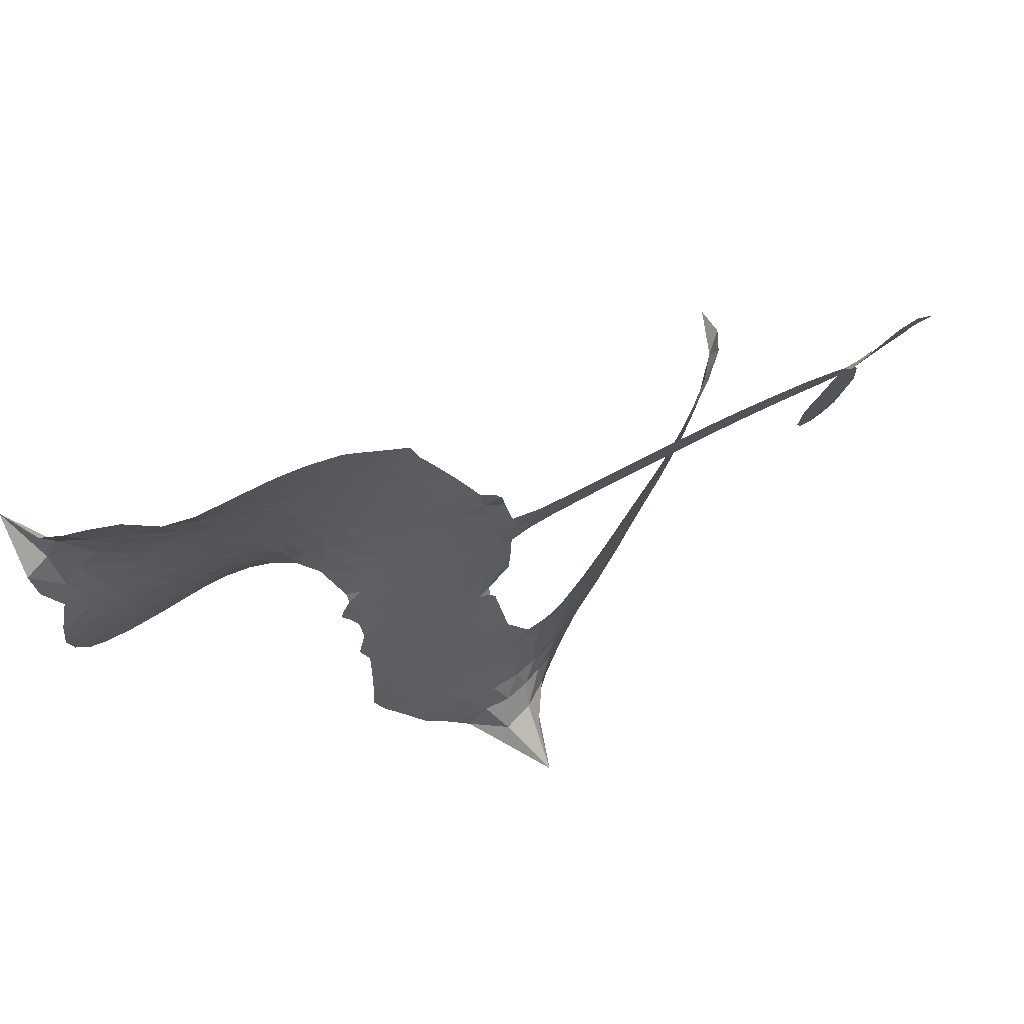
<metadata>
{"format":"obj","ext":"obj","renderer":"f3d","projection":"perspective","resolution":1024,"background":"white","views":[{"elev":78.9,"azim":-35.9,"up":"+Y"}]}
</metadata>
<code>
v -6.902 0.6031 0.2257
v -6.883 0.6791 0.2142
v -6.847 0.7479 0.1893
v -6.872 0.8057 0.1564
v -6.87 0.8619 0.1258
v -6.837 0.9368 0
v -6.797 0.9832 0.102
v -6.752 1.01 0.135
v -6.708 1.018 0.1547
v -6.646 1.004 0.1819
v -6.582 0.9612 0.2241
v -6.514 1.012 0.2597
v -6.419 1.037 0.2811
v -6.339 1.037 0.2947
v -6.277 1.016 0.3046
v -6.197 0.9686 0.3194
v -6.062 0.8198 0.357
v -6.052 0.754 0.3705
v -5.966 0.4962 0.4716
v -5.94 0.4849 0.486
v -5.925 0.4616 0.5
v -5.916 0.2956 0.5272
v -5.402 0.2572 0.6118
v -5.053 0.21 0.6795
v -5.041 0.2174 0.6864
v -5.072 0.3981 0.7179
v -5.051 0.5677 0.7338
v -5.005 0.6344 0.7382
v -4.955 0.6311 0.741
v -4.91 0.5897 0.75
v -4.896 0.4923 0.73
v -4.913 0.3663 0.7164
v -4.975 0.2246 0.6913
v -4.956 0.1943 0.6867
v -4.954 0.163 0.6845
v -4.991 0.1173 0.6806
v -4.966 0.02742 0.6797
v -4.95 -0.1044 0.6797
v -4.983 -0.2783 0.6797
v -5.017 -0.3111 0.6797
v -5.055 -0.3115 0.6797
v -5.098 -0.2683 0.6797
v -5.115 -0.2083 0.6797
v -5.114 -0.07242 0.6797
v -5.045 0.1299 0.6784
v -5.933 0.1598 0.5463
v -5.963 0.01348 0.5748
v -5.988 -0.001862 0.5774
v -6.031 0.006751 0.5876
v -6.039 -0.01016 0.6008
v -6.029 -0.02729 0.6103
v -6.033 -0.1587 0.669
v -5.994 -0.2328 0.7013
v -5.88 -0.253 0.6935
v -5.546 -0.2513 0.5832
v -5.444 -0.2621 0.546
v -5.356 -0.2862 0.5055
v -5.296 -0.2829 0.4795
v -5.128 -0.3506 0.3786
v -5.086 -0.3954 0.324
v -5.079 -0.4358 0.25
v -5.111 -0.4786 0.3476
v -5.176 -0.5137 0.4048
v -5.429 -0.5638 0.5381
v -5.629 -0.5758 0.6229
v -5.729 -0.6066 0.662
v -5.822 -0.5993 0.6969
v -5.992 -0.6092 0.7854
v -6.059 -0.6006 0.8353
v -6.137 -0.5718 1
v -6.244 -0.4923 0.7852
v -6.336 -0.3771 0.7241
v -6.408 -0.1812 0.6592
v -6.423 -0.1013 0.64
v -6.372 0.1068 0.5732
v -6.384 0.1636 0.5548
v -6.355 0.2109 0.5366
v -6.35 0.2583 0.5138
v -6.375 0.3261 0.488
v -6.366 0.3479 0.4836
v -6.342 0.3577 0.475
v -6.338 0.378 0.4601
v -6.358 0.4647 0.3966
v -6.39 0.4966 0.3579
v -6.432 0.5011 0.3262
v -6.633 0.4157 0.2586
v -6.697 0.4028 0.2511
v -6.782 0.4094 0.2439
v -6.841 0.4375 0.2394
v -6.873 0.4713 0.2368
v -6.897 0.5338 0.2319
v -5.489 0.1449 0.5994
v -5.034 0.1917 0.682
v -6.305 0.3611 0.4707
v -6.065 0.01108 0.5938
v -6.031 -0.09299 0.6381
v -6.343 0.3253 0.4874
v -5.971 0.4482 0.4858
v -5.948 0.0865 0.5622
v -5.267 0.1374 0.6359
v -5.007 0.2127 0.688
v -5.156 0.1337 0.6569
v -5.101 0.1318 0.6682
v -6.362 0.2923 0.4976
v -6.043 0.04746 0.5788
v -5.057 0.3078 0.7066
v -4.996 0.171 0.6836
v -5.017 0.2681 0.6984
v -5.137 -0.4257 0.3594
v -5.037 -0.2557 0.6797
v -6.292 0.4295 0.4356
v -6.064 -0.03626 0.6142
v -6.32 0.2893 0.5014
v -6.797 0.5116 0.2382
v -6.716 0.9363 0.1552
v -6.404 0.5737 0.3324
v -5.92 0.3785 0.5019
v -5.999 0.04209 0.574
v -5.228 0.2336 0.6416
v -5.141 0.2218 0.6585
v -6.118 0.06793 0.5787
v -6.053 0.4816 0.4567
v -6.287 0.2271 0.5268
v -6.318 0.5376 0.378
v -6.013 0.1103 0.5604
v -5.074 0.169 0.6737
v -6.148 -0.01412 0.6088
v -5.123 0.1759 0.6633
v -5.174 0.1823 0.6528
v -6.31 0.15 0.5563
v -5.32 -0.3896 0.4835
v -5.08 0.02874 0.6798
v -4.984 0.5711 0.7367
v -4.944 0.2955 0.7065
v -4.966 -0.1913 0.6797
v -6.771 0.8304 0.1614
v -5.212 0.1356 0.6462
v -5.323 -0.3329 0.4878
v -5.031 0.06855 0.6796
v -5.422 -0.3669 0.5314
v -5.212 -0.3167 0.436
v -5.263 -0.3579 0.4558
v -6.344 0.9158 0.2996
v -6.01 -0.486 0.7746
v -6.836 0.5726 0.2303
v -6.686 0.5134 0.2508
v -6.777 0.9248 0.111
v -6.178 0.3725 0.4757
v -6.135 -0.1223 0.6496
v -5.062 0.4829 0.7265
v -4.998 0.3273 0.709
v -6.816 0.7956 0.1686
v -6.747 0.7176 0.2103
v -6.763 0.7732 0.189
v -6.656 0.7741 0.2197
v -6.71 0.8104 0.1922
v -5.302 -0.5388 0.4788
v -5.197 -0.387 0.4135
v -6.325 0.9755 0.2993
v -6.173 0.7691 0.3529
v -6.019 -0.5502 0.8021
v -6.675 0.4564 0.2536
v -6.533 0.4585 0.2803
v -6.741 0.4727 0.2454
v -6.243 0.3848 0.4638
v -6.078 -0.1243 0.6517
v -6.11 -0.2132 0.6851
v -6.708 0.7559 0.2092
v -6.66 0.6677 0.2398
v -6.629 0.8717 0.2106
v -6.724 0.8729 0.1665
v -6.398 0.9664 0.2852
v -6.263 0.9221 0.3145
v -6.11 0.7787 0.3597
v -5.907 -0.6045 0.7377
v -6.088 -0.5086 0.8371
v -6.251 0.3116 0.4939
v -6.188 0.4944 0.4282
v -6.659 0.8275 0.2071
v -6.579 0.8052 0.2406
v -6.129 0.8943 0.3381
v -6.302 0.4842 0.4059
v -5.967 -0.5241 0.7629
v -5.915 -0.4318 0.7213
v -6.231 0.4473 0.4387
v -6.151 0.8315 0.3449
v -6.009 0.6251 0.4135
v -6.255 0.512 0.4069
v -6.201 0.884 0.329
v -6.242 0.6382 0.3697
v -6.124 0.6622 0.3864
v -6.266 0.577 0.3811
v -6.101 0.7184 0.3747
v -6.182 0.5787 0.4007
v -6.336 0.6408 0.3427
v -6.03 0.6896 0.3907
v -6.317 0.591 0.3617
v -6.067 0.6415 0.4009
v -6.116 0.5948 0.408
v -6.053 0.5775 0.4239
v -6.1 0.5296 0.4322
v -5.987 0.5607 0.4395
v -6.123 0.4594 0.4521
v -6.03 0.5295 0.4445
v -6.367 0.5402 0.3566
v -6.113 0.01942 0.5947
v -6.163 0.03812 0.5908
v -6.193 0.1341 0.5591
v -6.247 -0.01589 0.6117
v -4.936 0.5361 0.7369
v -4.996 0.5037 0.7299
v -5.01 0.4333 0.722
v -6.743 0.5888 0.2361
v -6.743 0.5308 0.2418
v -6.048 0.3316 0.5029
v -6.811 0.6854 0.211
v -6.509 0.5732 0.2908
v -6.051 -0.2157 0.6893
v -6.084 -0.32 0.7251
v -6.038 -0.2775 0.7096
v -6.092 -0.2653 0.705
v -6.192 -0.2713 0.7037
v -6.14 -0.2995 0.7171
v -5.996 -0.3698 0.7315
v -6.216 -0.3785 0.7473
v -6.032 -0.3305 0.7248
v -6.074 -0.4054 0.7615
v -5.962 -0.3019 0.71
v -6.189 -0.3283 0.7274
v -6.372 -0.2792 0.6901
v -6.143 -0.3849 0.7569
v -6.645 0.9371 0.1933
v -6.676 0.8951 0.1846
v -6.457 0.987 0.2717
v -6.512 0.9387 0.2538
v -6.447 0.9205 0.2745
v -6.502 0.8503 0.2617
v -6.237 0.9923 0.3118
v -6.278 0.9687 0.3078
v -6.088 -0.5589 0.8842
v -6.166 -0.4985 0.8518
v -6.589 0.7189 0.2505
v -6.163 0.9315 0.3281
v -6.295 0.8015 0.3236
v -6.247 0.1731 0.5464
v -6.257 0.1004 0.5721
v -6.155 0.2455 0.5222
v -6.221 0.2351 0.5242
v -6.181 0.1922 0.5395
v -6.114 0.1485 0.5533
v -6.305 -0.1208 0.6463
v -5.02 0.3784 0.7155
v -4.964 0.3964 0.7185
v -4.904 0.4293 0.7232
v -4.95 0.4676 0.7269
v -6.786 0.5615 0.2347
v -6.796 0.6241 0.2253
v -6.738 0.6535 0.2266
v -5.976 0.3342 0.5093
v -6.068 0.4059 0.4783
v -6.797 0.7349 0.1974
v -6.456 0.5525 0.3121
v -6.456 0.629 0.3038
v -6.483 0.4798 0.2987
v -6.604 0.5002 0.2655
v -6.528 0.5174 0.2851
v -6.579 0.5661 0.2703
v -6.551 0.6448 0.2714
v -6.06 -0.4598 0.7878
v -6.011 -0.4269 0.7543
v -6.123 -0.4462 0.7952
v -6.188 -0.4373 0.7847
v -5.926 -0.3624 0.7124
v -5.713 -0.2527 0.6428
v -5.903 -0.3078 0.7002
v -5.86 -0.3581 0.6932
v -5.797 -0.253 0.6703
v -5.847 -0.4251 0.6962
v -5.876 -0.4832 0.7136
v -5.741 -0.3695 0.6548
v -5.844 -0.3005 0.6848
v -5.931 -0.484 0.7373
v -5.846 -0.5401 0.7058
v -5.802 -0.3816 0.6767
v -5.78 -0.3168 0.666
v -5.771 -0.5439 0.6752
v -5.72 -0.3128 0.6458
v -5.756 -0.4568 0.6647
v -5.63 -0.378 0.6146
v -5.814 -0.4772 0.6883
v -5.629 -0.2521 0.6131
v -5.684 -0.3582 0.6342
v -5.701 -0.421 0.6426
v -5.638 -0.3151 0.6166
v -5.684 -0.5068 0.6397
v -5.555 -0.3367 0.5857
v -5.937 -0.243 0.7027
v -6.565 0.895 0.2353
v -6.608 0.7649 0.2374
v -6.641 0.7251 0.2343
v -6.557 0.7587 0.2548
v -6.525 0.8022 0.2592
v -6.529 0.7029 0.2708
v -6.428 0.7848 0.2913
v -6.501 0.7515 0.2734
v -6.462 0.696 0.2928
v -6.4 0.6678 0.3173
v -6.383 0.6199 0.3315
v -6.337 0.7269 0.3253
v -6.411 0.7271 0.3044
v -6.261 0.857 0.3226
v -6.323 0.8571 0.3098
v -6.23 0.8 0.337
v -6.398 0.863 0.291
v -6.363 0.8018 0.3071
v -6.264 0.734 0.3424
v -6.205 0.07764 0.5786
v -6.251 0.04236 0.5919
v -6.398 0.002566 0.6113
v -6.317 0.06414 0.5866
v -6.385 0.05466 0.5936
v -6.345 0.0173 0.6036
v -6.352 -0.05985 0.628
v -6.148 0.1096 0.5663
v -6.072 0.1062 0.5645
v -6.047 0.174 0.5454
v -6.367 -0.1324 0.6483
v -6.259 -0.3036 0.7103
v -6.852 0.6312 0.2217
v -5.976 0.3914 0.4951
v -6.126 0.4006 0.472
v -6.175 0.4325 0.4535
v -6.121 0.3284 0.4968
v -6.023 0.4362 0.4769
v -6.583 0.4371 0.2675
v -6.506 0.6233 0.2876
v -6.604 0.6647 0.2543
v -6.635 0.6043 0.2533
v -6.692 0.6173 0.2406
v -5.715 -0.5526 0.6543
v -5.634 -0.4517 0.6182
v -6.552 0.847 0.2449
v -6.451 0.8674 0.2761
v -6.296 0.6842 0.3446
v -6.291 -0.06016 0.6271
v -6.22 -0.1096 0.6437
v -6.41 -0.04939 0.6271
v -5.991 0.1641 0.5475
v -5.955 0.2315 0.5353
v -6.099 0.2126 0.5342
v -6.031 0.2509 0.5264
v -6.025 0.377 0.4925
v -6.184 0.3058 0.4999
v -6.639 0.5466 0.2572
v -5.62 -0.5133 0.6153
v -5.529 -0.5699 0.5793
v -5.523 -0.4588 0.5739
v -5.579 -0.5729 0.6006
v -5.557 -0.5141 0.5895
v -5.492 -0.5162 0.5625
v -5.579 -0.4623 0.5968
v -5.554 -0.4019 0.5858
v -5.438 -0.4504 0.538
v -5.492 -0.3686 0.561
v -5.458 -0.3198 0.5482
v -5.403 -0.3148 0.525
v -5.495 -0.2567 0.5649
v -5.711 0.1524 0.5668
v -5.659 0.2764 0.5732
v -5.983 0.2795 0.5228
v -6.089 0.2747 0.5162
v -5.436 -0.5073 0.5385
v -5.358 -0.4754 0.5021
v -5.366 -0.5513 0.5102
v -5.258 -0.4349 0.4493
v -5.51 -0.3077 0.569
v -5.822 0.1561 0.5522
v -5.312 -0.4441 0.4787
v -5.239 -0.5262 0.4437
v -5.277 -0.4866 0.4618
v -5.216 -0.4739 0.4252
v -5.788 0.286 0.5547
v -5.908 0.2463 0.5374
v -5.852 0.2908 0.5441
v -5.043 -0.1776 0.6797
v -4.997 -0.1405 0.6797
v -5.025 -0.05465 0.6797
v -5.115 -0.1404 0.6797
v -5.056 -0.1145 0.6797
v -6.811 0.8755 0.1157
v -6.116 -0.06528 0.6274
v -6.176 -0.06757 0.6288
v -6.181 0.6398 0.3826
v -6.174 0.7043 0.3671
v -6.153 0.5339 0.4213
v -6.29 -0.4348 0.7518
v -6.276 -0.3762 0.7348
v -5.587 -0.29 0.5978
v -6.321 -0.2076 0.6725
v -6.253 -0.2313 0.685
v -6.185 -0.1934 0.6748
v -6.271 -0.1723 0.6639
v -6.139 -0.1726 0.6685
v -6.223 -0.16 0.6614
v -5.484 -0.4217 0.5572
v -5.38 -0.4149 0.5116
v -5.369 -0.3621 0.5075
v -5.824 0.2262 0.5506
v -5.878 0.158 0.5468
v -5.765 0.193 0.5592
v -5.723 0.2812 0.564
v -5.6 0.1487 0.5828
v -5.704 0.218 0.5674
v -5.656 0.1505 0.5747
v -5.531 0.2668 0.5922
v -5.626 0.2143 0.5786
v -5.558 0.2031 0.5888
v -5.595 0.2716 0.5826
v -5.545 0.1468 0.591
v -4.958 -0.03847 0.6797
v -5.023 0.006241 0.6797
v -5.097 -0.02184 0.6797
v -6.228 0.6918 0.3594
v -6.39 -0.2302 0.6737
v -6.311 -0.2692 0.6931
v -6.354 -0.3282 0.7075
v -6.302 -0.3316 0.7149
v -5.873 0.2089 0.545
v -5.315 0.2454 0.6259
v -5.277 0.1976 0.6334
v -5.378 0.1412 0.6169
v -5.323 0.1393 0.6262
v -5.349 0.1946 0.6213
v -5.412 0.1947 0.6111
v -5.466 0.262 0.6019
v -5.495 0.2069 0.5981
v -5.902 -0.5326 0.7309
v -5.951 -0.5747 0.7601
f 112 206 391
f 186 160 174
f 75 130 76
f 203 122 201
f 105 121 206
f 45 107 93
f 51 50 112
f 123 78 77
f 89 88 114
f 125 118 99
f 1 91 145
f 162 164 87
f 25 108 106
f 43 42 110
f 80 79 97
f 126 93 24
f 58 138 142
f 179 299 180
f 128 129 102
f 105 125 325
f 52 166 167
f 143 159 172
f 240 176 70
f 142 138 131
f 176 240 161
f 223 231 219
f 59 158 109
f 95 112 50
f 117 21 98
f 113 94 97
f 97 104 113
f 104 78 113
f 349 383 22
f 166 112 391
f 105 95 49
f 74 73 327
f 51 112 96
f 82 94 111
f 107 34 101
f 52 218 53
f 323 345 322
f 203 260 122
f 90 89 114
f 167 221 218
f 145 256 257
f 91 90 114
f 298 232 170
f 98 19 334
f 282 183 437
f 77 76 130
f 4 3 152
f 152 5 4
f 56 365 366
f 45 126 103
f 115 9 8
f 8 7 147
f 45 139 36
f 106 151 252
f 147 7 6
f 381 158 375
f 114 145 91
f 246 208 245
f 136 154 156
f 10 9 115
f 19 122 334
f 205 83 124
f 17 174 18
f 84 205 116
f 165 111 94
f 182 83 111
f 162 146 164
f 239 15 159
f 206 207 127
f 129 137 102
f 236 234 235
f 350 250 326
f 172 159 14
f 180 302 342
f 126 45 93
f 322 318 320
f 239 238 15
f 211 150 212
f 5 152 390
f 136 152 154
f 25 93 101
f 31 30 210
f 107 45 36
f 124 192 197
f 161 183 144
f 119 430 137
f 120 119 129
f 296 364 376
f 359 361 355
f 287 274 285
f 363 373 406
f 276 285 281
f 50 49 95
f 53 218 220
f 275 54 297
f 49 48 118
f 126 128 103
f 274 287 294
f 58 57 138
f 78 123 113
f 407 406 131
f 118 105 49
f 375 158 142
f 68 161 69
f 61 109 62
f 421 139 132
f 109 60 59
f 166 52 96
f 423 394 160
f 60 109 61
f 348 349 351
f 85 84 116
f 141 58 142
f 162 87 86
f 43 110 385
f 134 32 151
f 386 385 135
f 110 42 41
f 110 135 385
f 102 103 128
f 57 366 407
f 40 110 41
f 40 39 110
f 421 387 420
f 119 137 129
f 141 158 59
f 37 36 139
f 105 206 95
f 47 118 48
f 94 81 97
f 95 206 112
f 430 433 432
f 432 100 430
f 413 416 369
f 82 81 94
f 177 165 94
f 98 20 19
f 98 21 20
f 97 79 104
f 63 62 109
f 108 151 106
f 117 330 259
f 210 133 211
f 93 107 101
f 83 82 111
f 259 22 117
f 348 99 46
f 47 99 118
f 24 93 25
f 132 139 45
f 35 34 107
f 126 24 128
f 101 34 33
f 118 125 105
f 130 123 77
f 115 8 147
f 128 24 120
f 108 101 33
f 27 133 28
f 108 33 134
f 255 253 254
f 185 111 165
f 28 133 29
f 133 30 29
f 129 128 120
f 110 39 135
f 159 15 14
f 145 114 256
f 193 160 394
f 101 108 25
f 389 388 385
f 36 35 107
f 168 154 153
f 81 80 97
f 372 373 363
f 151 108 134
f 214 114 164
f 145 257 329
f 163 265 335
f 179 233 171
f 390 6 5
f 147 390 171
f 113 123 177
f 177 123 248
f 209 346 392
f 397 396 225
f 261 154 152
f 27 150 211
f 253 252 151
f 152 136 390
f 3 2 216
f 168 169 300
f 261 152 3
f 168 156 154
f 261 153 154
f 234 236 172
f 179 156 155
f 147 171 115
f 64 374 372
f 375 380 381
f 141 142 158
f 142 131 375
f 172 14 13
f 143 173 239
f 308 205 197
f 196 198 187
f 283 175 67
f 161 144 176
f 264 266 163
f 214 146 213
f 85 262 264
f 262 85 116
f 114 88 164
f 87 164 88
f 177 94 113
f 332 148 331
f 112 166 96
f 166 149 403
f 346 209 345
f 223 219 221
f 169 168 153
f 155 156 168
f 265 162 86
f 162 265 146
f 179 180 170
f 11 10 232
f 136 156 171
f 171 156 179
f 12 234 13
f 172 13 234
f 173 311 189
f 189 311 313
f 16 173 189
f 200 198 199
f 288 280 284
f 183 282 144
f 270 184 224
f 70 176 241
f 245 248 123
f 148 165 177
f 188 194 192
f 188 182 185
f 179 155 299
f 179 170 233
f 299 300 242
f 301 302 180
f 188 192 124
f 17 181 186
f 83 182 124
f 438 161 68
f 437 283 279
f 288 290 286
f 220 226 228
f 332 165 148
f 188 185 178
f 17 186 174
f 189 186 181
f 174 193 18
f 185 182 111
f 202 187 200
f 182 188 124
f 16 189 243
f 311 173 312
f 189 313 186
f 194 190 192
f 18 193 196
f 194 188 178
f 190 195 197
f 160 193 174
f 198 196 193
f 122 204 201
f 393 194 199
f 160 313 316
f 304 314 343
f 190 197 192
f 198 193 191
f 197 195 308
f 199 191 393
f 198 191 199
f 395 194 178
f 198 200 187
f 201 200 199
f 204 19 202
f 395 199 194
f 201 395 203
f 332 178 185
f 204 202 200
f 260 331 333
f 201 204 200
f 19 204 122
f 83 205 84
f 197 205 124
f 207 206 121
f 206 127 391
f 324 317 207
f 130 320 246
f 250 350 249
f 123 130 245
f 127 207 209
f 207 121 324
f 30 133 210
f 133 27 211
f 150 26 212
f 210 211 255
f 252 212 26
f 253 255 212
f 146 354 339
f 258 153 216
f 146 214 164
f 256 214 213
f 353 247 333
f 348 46 349
f 2 1 329
f 216 257 258
f 307 263 308
f 354 267 338
f 52 167 218
f 221 220 218
f 221 167 223
f 269 270 227
f 219 226 220
f 53 220 228
f 167 222 223
f 219 220 221
f 402 400 404
f 328 225 229
f 222 229 223
f 269 227 271
f 226 227 224
f 224 273 228
f 397 72 396
f 71 70 241
f 227 226 219
f 226 224 228
f 223 229 231
f 144 269 176
f 273 224 184
f 297 53 228
f 399 251 327
f 231 229 225
f 400 402 399
f 426 427 425
f 71 241 272
f 219 231 227
f 10 115 232
f 233 115 171
f 170 232 233
f 115 233 232
f 11 235 12
f 234 12 235
f 11 232 298
f 236 143 172
f 235 11 298
f 235 237 343
f 299 301 180
f 237 302 304
f 143 239 159
f 173 16 238
f 173 238 239
f 70 69 240
f 161 240 69
f 176 269 271
f 271 231 272
f 338 268 337
f 262 263 217
f 314 312 143
f 189 181 243
f 316 313 244
f 246 245 130
f 249 248 245
f 319 322 321
f 318 207 317
f 250 249 208
f 215 260 333
f 249 245 208
f 248 247 353
f 250 208 324
f 247 248 249
f 325 250 324
f 325 326 250
f 230 399 424
f 400 222 401
f 106 252 26
f 253 151 32
f 255 254 31
f 212 252 253
f 210 255 31
f 253 32 254
f 212 255 211
f 214 256 114
f 257 256 213
f 257 213 258
f 216 2 329
f 339 258 213
f 169 153 258
f 330 117 98
f 326 351 350
f 331 260 203
f 259 330 352
f 3 216 261
f 153 261 216
f 263 262 116
f 266 264 262
f 310 304 305
f 301 242 303
f 265 266 267
f 266 262 217
f 267 266 217
f 265 163 266
f 268 267 217
f 268 338 267
f 263 336 217
f 268 303 337
f 270 269 144
f 227 231 271
f 270 144 282
f 227 270 224
f 272 231 225
f 176 271 241
f 272 225 396
f 241 271 272
f 184 278 276
f 228 273 275
f 276 284 285
f 285 274 277
f 273 276 275
f 284 276 278
f 184 276 273
f 54 275 281
f 175 283 437
f 276 281 275
f 279 184 282
f 278 184 279
f 437 279 282
f 290 288 284
f 376 398 296
f 277 54 281
f 282 184 270
f 438 183 161
f 66 286 67
f 67 286 283
f 279 290 278
f 284 280 285
f 285 280 287
f 277 281 285
f 340 65 295
f 278 290 284
f 292 287 280
f 294 287 292
f 340 286 66
f 341 293 295
f 292 280 293
f 358 359 355
f 279 283 290
f 286 290 283
f 293 280 288
f 291 294 398
f 294 292 289
f 295 293 288
f 289 292 293
f 294 289 296
f 294 291 274
f 340 288 286
f 293 341 289
f 361 362 341
f 365 376 364
f 342 170 180
f 275 297 228
f 237 235 298
f 300 299 155
f 301 299 242
f 168 300 155
f 337 300 169
f 242 337 303
f 342 302 237
f 305 301 303
f 311 312 244
f 336 303 268
f 307 310 306
f 301 305 302
f 305 303 306
f 303 336 306
f 304 302 305
f 307 306 263
f 305 306 310
f 308 263 116
f 307 195 309
f 308 116 205
f 195 307 308
f 309 344 316
f 309 244 315
f 307 309 310
f 315 310 309
f 312 173 143
f 313 311 244
f 314 143 236
f 315 312 314
f 244 309 316
f 186 313 160
f 343 314 236
f 315 314 304
f 315 304 310
f 244 312 315
f 344 309 195
f 393 394 423
f 208 246 317
f 318 317 246
f 75 320 130
f 207 318 209
f 323 251 345
f 320 318 246
f 320 321 322
f 322 319 323
f 320 75 321
f 318 322 209
f 347 74 323
f 327 323 74
f 317 324 208
f 325 324 121
f 105 325 121
f 326 325 125
f 348 326 125
f 350 247 249
f 230 425 399
f 323 327 251
f 427 397 328
f 73 399 327
f 145 329 1
f 216 329 257
f 334 330 98
f 215 352 260
f 332 331 203
f 331 148 333
f 178 332 203
f 332 185 165
f 353 333 148
f 371 247 350
f 122 260 334
f 334 260 352
f 336 263 306
f 265 86 335
f 268 217 336
f 300 337 242
f 337 169 338
f 169 258 339
f 265 354 146
f 146 339 213
f 169 339 338
f 65 340 66
f 288 340 295
f 65 355 295
f 341 295 355
f 237 298 342
f 170 342 298
f 235 343 236
f 304 343 237
f 195 190 344
f 423 344 190
f 346 345 251
f 322 345 209
f 399 425 400
f 391 392 149
f 99 348 125
f 323 319 347
f 413 410 368
f 259 370 22
f 215 351 370
f 326 348 351
f 371 333 247
f 370 351 349
f 371 215 333
f 259 352 215
f 334 352 330
f 148 177 353
f 248 353 177
f 267 354 265
f 339 354 338
f 360 363 357
f 289 341 362
f 357 359 360
f 358 356 359
f 364 140 365
f 360 359 356
f 355 65 358
f 361 359 357
f 356 64 360
f 364 405 140
f 361 357 362
f 355 361 341
f 357 363 405
f 289 362 296
f 360 64 372
f 374 157 373
f 296 362 364
f 362 357 405
f 366 365 140
f 398 376 55
f 366 140 407
f 56 366 57
f 417 415 418
f 365 56 367
f 428 384 383
f 22 370 349
f 215 370 259
f 350 351 371
f 215 371 351
f 373 157 380
f 363 360 372
f 378 375 131
f 373 378 406
f 372 374 373
f 381 380 379
f 365 367 376
f 55 376 367
f 377 410 408
f 46 383 349
f 406 378 131
f 373 380 378
f 63 381 379
f 380 375 378
f 157 379 380
f 63 109 381
f 158 381 109
f 408 382 384
f 22 383 384
f 386 135 38
f 377 408 428
f 428 46 409
f 385 386 389
f 387 386 38
f 389 44 388
f 421 420 37
f 422 44 387
f 386 387 389
f 43 385 388
f 44 389 387
f 171 390 136
f 6 390 147
f 392 391 127
f 166 391 149
f 209 392 127
f 149 392 346
f 394 393 191
f 190 194 393
f 193 394 191
f 423 160 316
f 203 395 178
f 199 395 201
f 272 396 71
f 222 328 229
f 328 397 225
f 291 398 55
f 294 296 398
f 400 328 222
f 401 222 167
f 399 402 251
f 167 403 401
f 404 149 346
f 404 400 401
f 346 251 402
f 166 403 167
f 404 403 149
f 404 401 403
f 346 402 404
f 140 405 363
f 362 405 364
f 407 131 138
f 363 406 140
f 407 138 57
f 140 406 407
f 410 377 368
f 413 411 410
f 428 408 384
f 382 408 410
f 413 414 416
f 382 410 411
f 369 411 413
f 416 414 412
f 436 434 435
f 413 368 414
f 417 416 412
f 92 436 419
f 418 369 416
f 417 419 436
f 139 421 37
f 417 418 416
f 417 412 419
f 387 38 420
f 422 421 132
f 344 423 316
f 421 422 387
f 393 423 190
f 72 397 427
f 399 73 424
f 400 425 328
f 425 427 328
f 425 230 426
f 72 427 426
f 46 428 383
f 377 428 409
f 119 429 430
f 137 430 100
f 432 433 431
f 429 23 433
f 434 431 433
f 433 430 429
f 434 433 23
f 415 417 436
f 92 431 434
f 434 436 92
f 434 23 435
f 415 436 435
f 437 183 438
f 68 175 438
f 437 438 175

</code>
